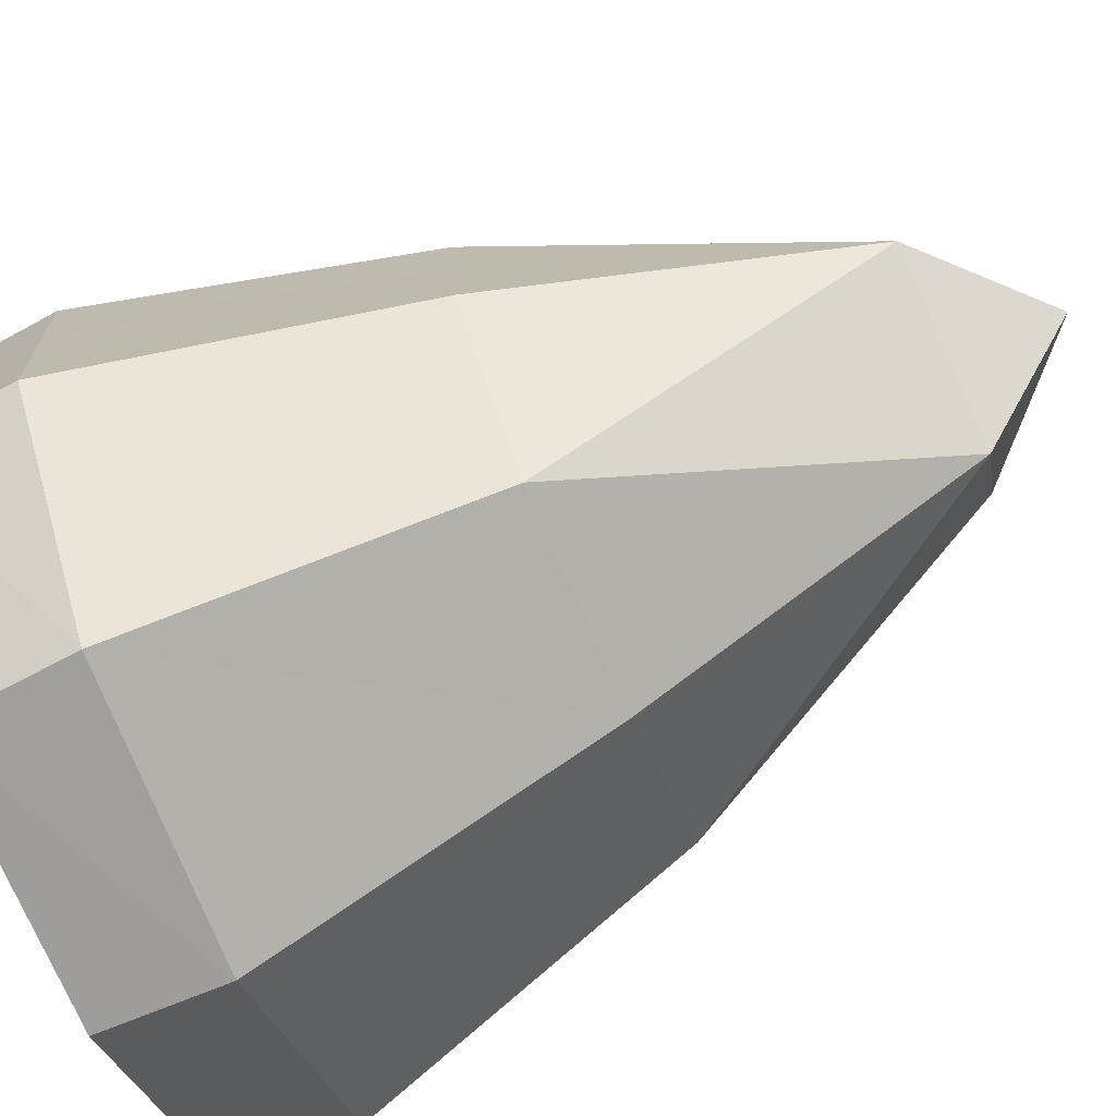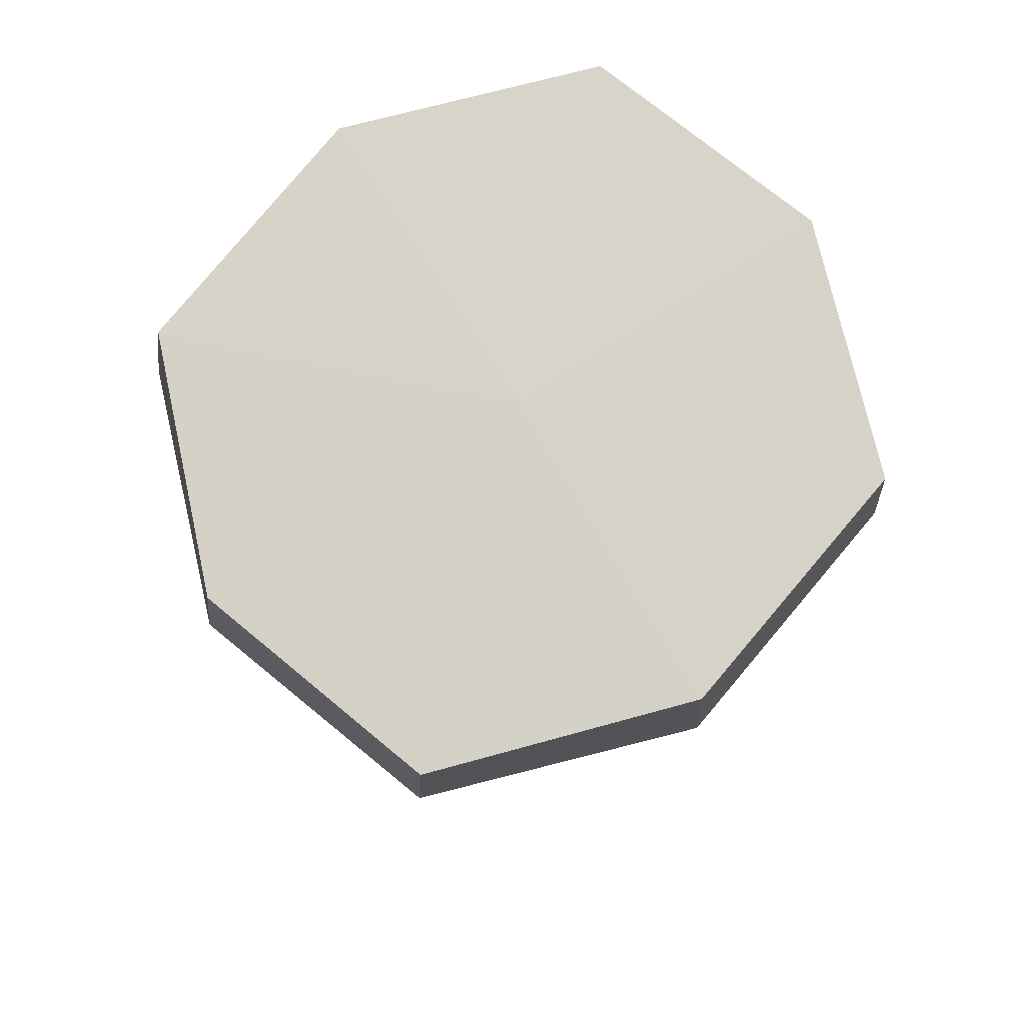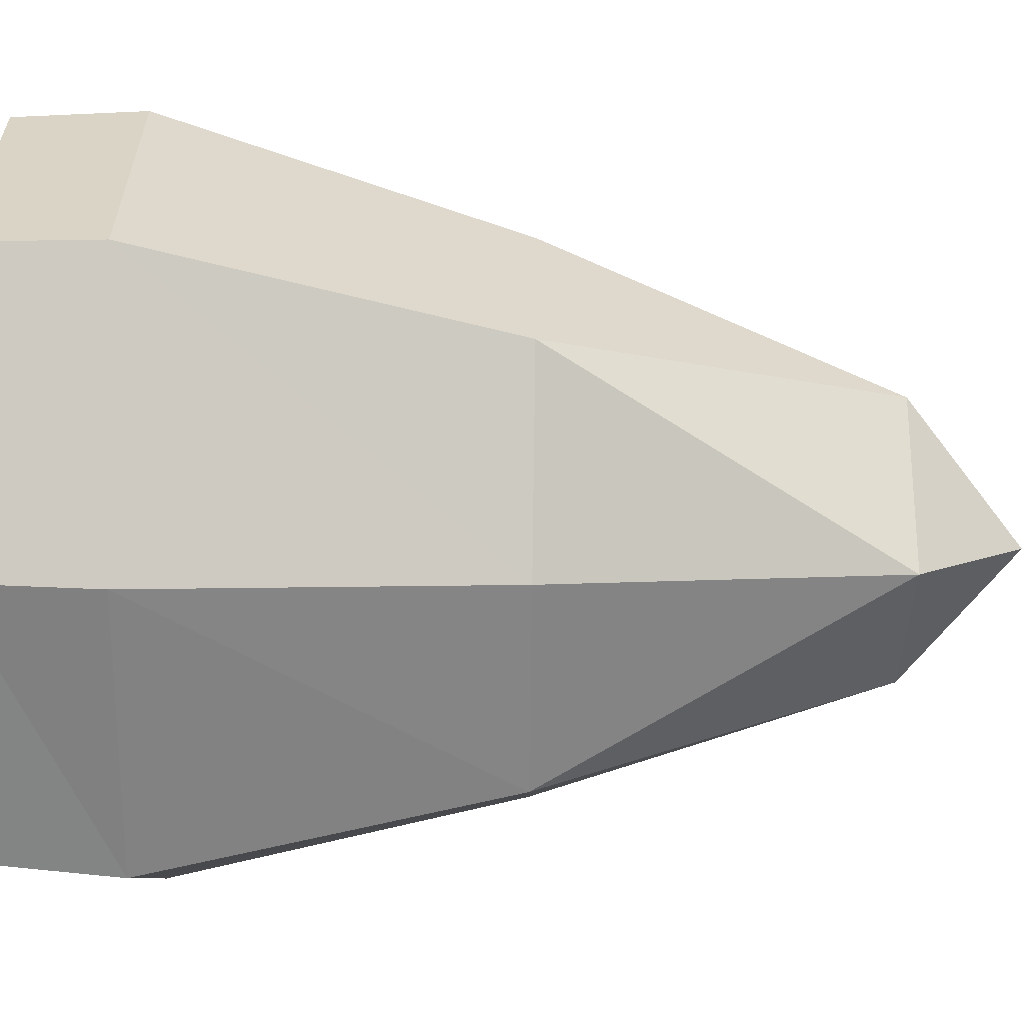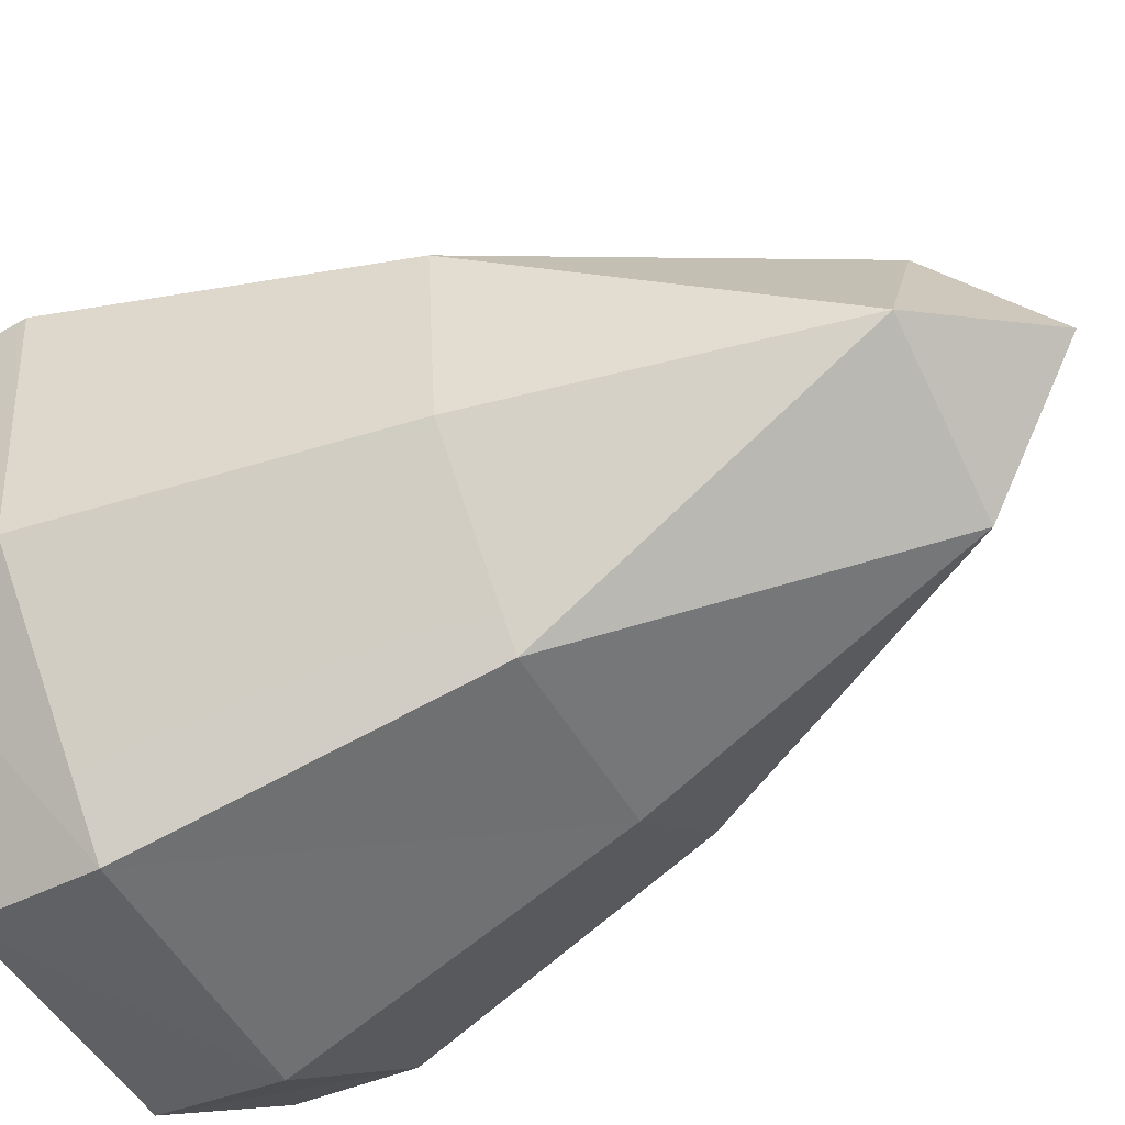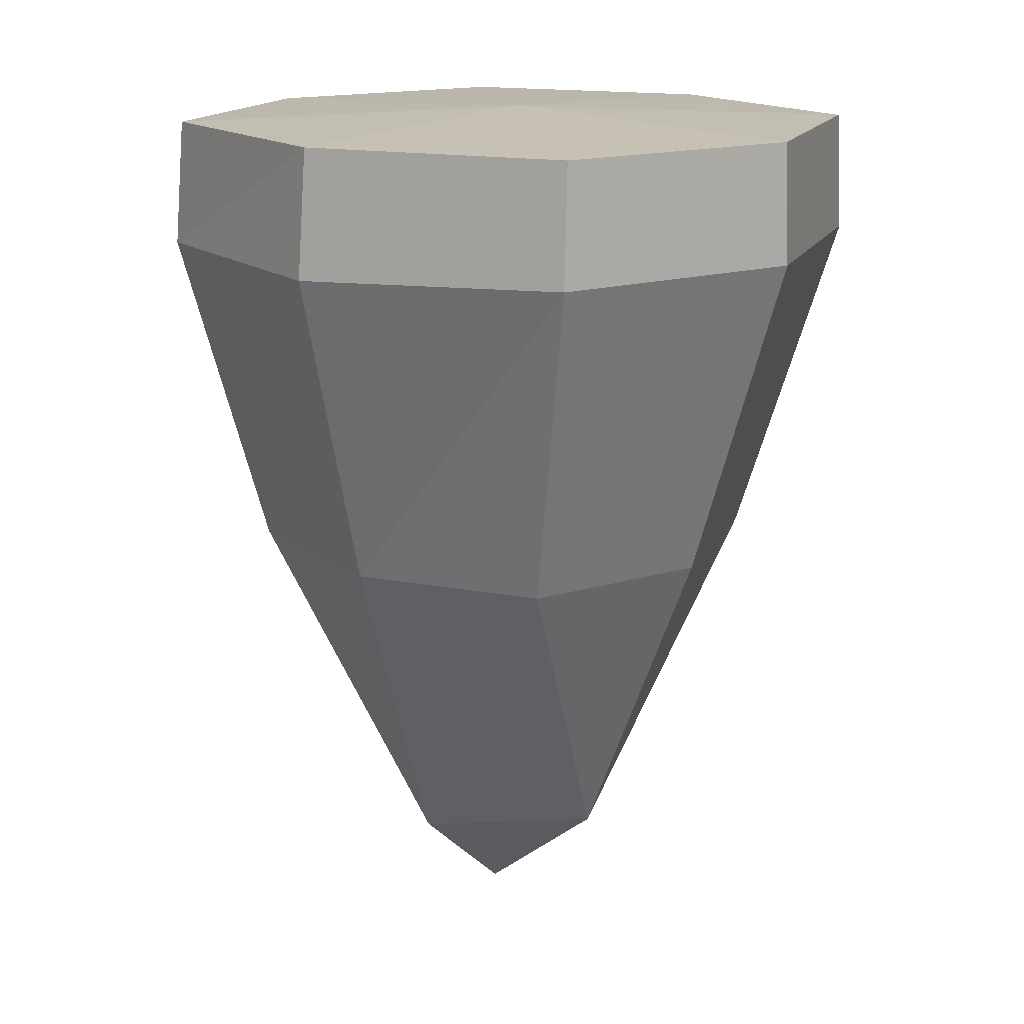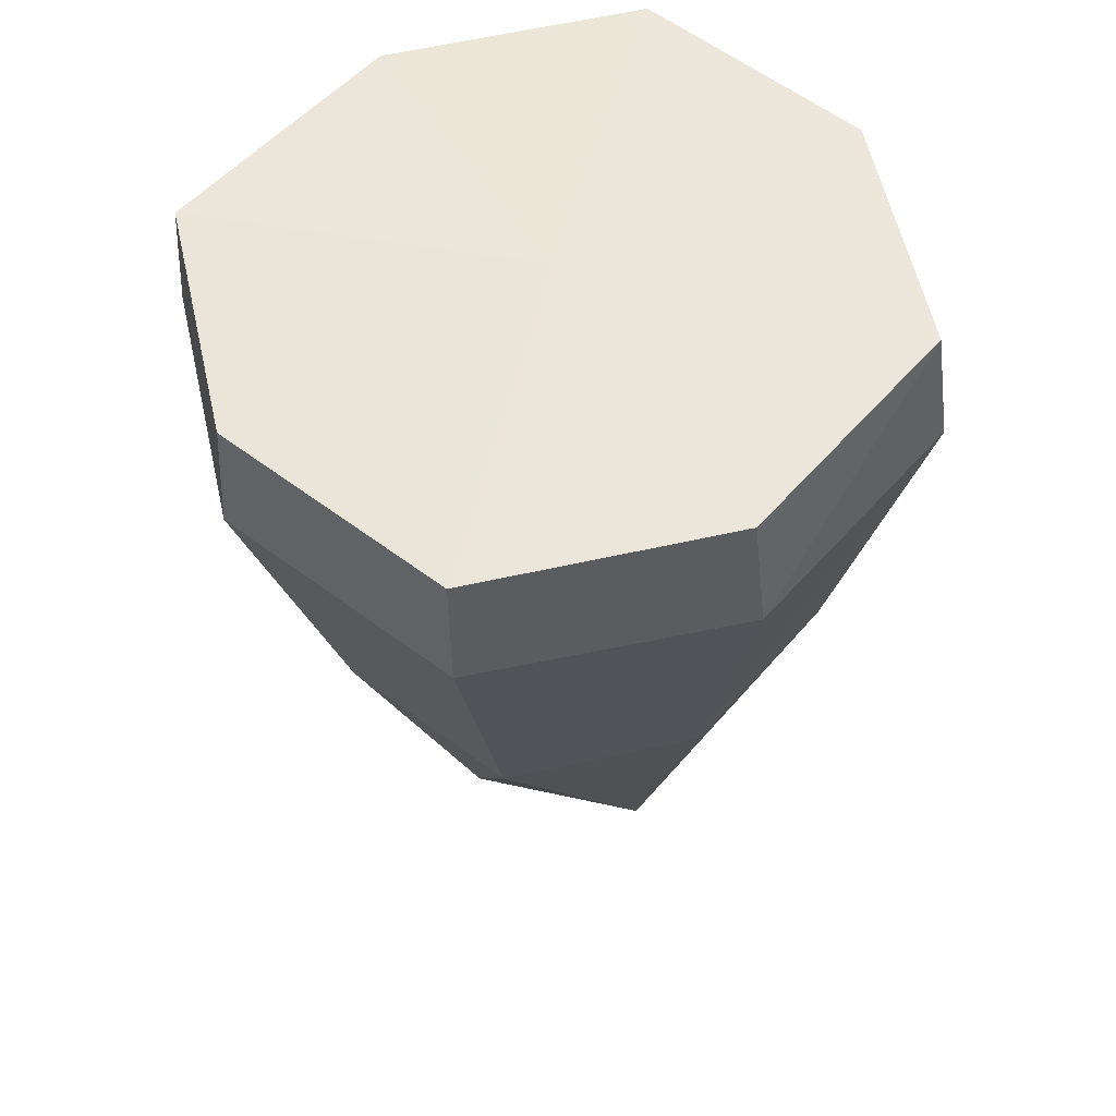
<metadata>
{"format":"obj","ext":"obj","renderer":"f3d","projection":"perspective","resolution":1024,"background":"white","views":[{"elev":-79.4,"azim":-66.6,"up":"+Z"},{"elev":77.5,"azim":-56.5,"up":"+Y"},{"elev":76.9,"azim":-89.2,"up":"+Z"},{"elev":-53.4,"azim":-62.4,"up":"+Z"},{"elev":16.2,"azim":14.4,"up":"+Y"},{"elev":54.5,"azim":124.2,"up":"+Y"}]}
</metadata>
<code>
o steps_rock_023_FloatingIslands_0
v 35.85 0.5818 33.48
v 35.85 0.1372 33.42
v 34.89 0.5818 33.39
v 34.85 0.1111 33.33
v 34.22 0.5818 34.06
v 34.18 0.1111 34.03
v 34.13 0.5818 34.99
v 34.09 0.1111 34.99
v 34.85 0.5818 35.63
v 34.83 0.1111 35.67
v 35.83 0.5818 35.75
v 35.83 0.1372 35.79
v 36.48 0.5818 35.05
v 36.5 0.1372 35.07
v 36.56 0.5818 34.12
v 36.58 0.1372 34.1
v 35.85 0.5818 33.48
v 35.85 0.1372 33.42
v 35.68 -1.092 33.71
v 34.95 -1.092 33.64
v 34.46 -1.092 34.14
v 34.38 -1.092 34.86
v 34.93 -1.092 35.34
v 35.66 -1.092 35.44
v 36.15 -1.092 34.92
v 36.21 -1.092 34.2
v 35.68 -1.092 33.71
v 35.7 -2.295 34.7
v 35.07 -2.295 34.92
v 34.83 -2.295 34.32
v 35.24 -2.687 34.51
v 35.46 -2.295 34.08
v 35.46 -2.295 34.08
v 34.22 0.5818 34.06
v 34.13 0.5818 34.99
v 35.36 0.6341 34.57
v 34.85 0.5818 35.63
v 35.83 0.5818 35.75
v 36.48 0.5818 35.05
v 36.56 0.5818 34.12
v 35.85 0.5818 33.48
v 34.89 0.5818 33.39
f 1 2 3
f 2 4 3
f 3 4 5
f 4 6 5
f 5 6 7
f 6 8 7
f 7 8 9
f 8 10 9
f 9 10 11
f 10 12 11
f 11 12 13
f 12 14 13
f 13 14 15
f 14 16 15
f 15 16 17
f 16 18 17
f 2 19 4
f 19 20 4
f 4 20 6
f 20 21 6
f 6 21 8
f 21 22 8
f 8 22 10
f 22 23 10
f 10 23 12
f 23 24 12
f 12 24 14
f 24 25 14
f 14 25 16
f 25 26 16
f 16 26 18
f 26 27 18
f 26 25 28
f 25 24 28
f 28 24 29
f 24 23 29
f 29 23 22
f 22 30 29
f 30 31 29
f 29 31 28
f 31 32 28
f 28 32 26
f 32 27 26
f 22 21 30
f 21 20 30
f 30 20 33
f 20 19 33
f 34 35 36
f 35 37 36
f 36 37 38
f 38 39 36
f 39 40 36
f 36 40 41
f 41 42 36
f 42 34 36
f 33 31 30

</code>
